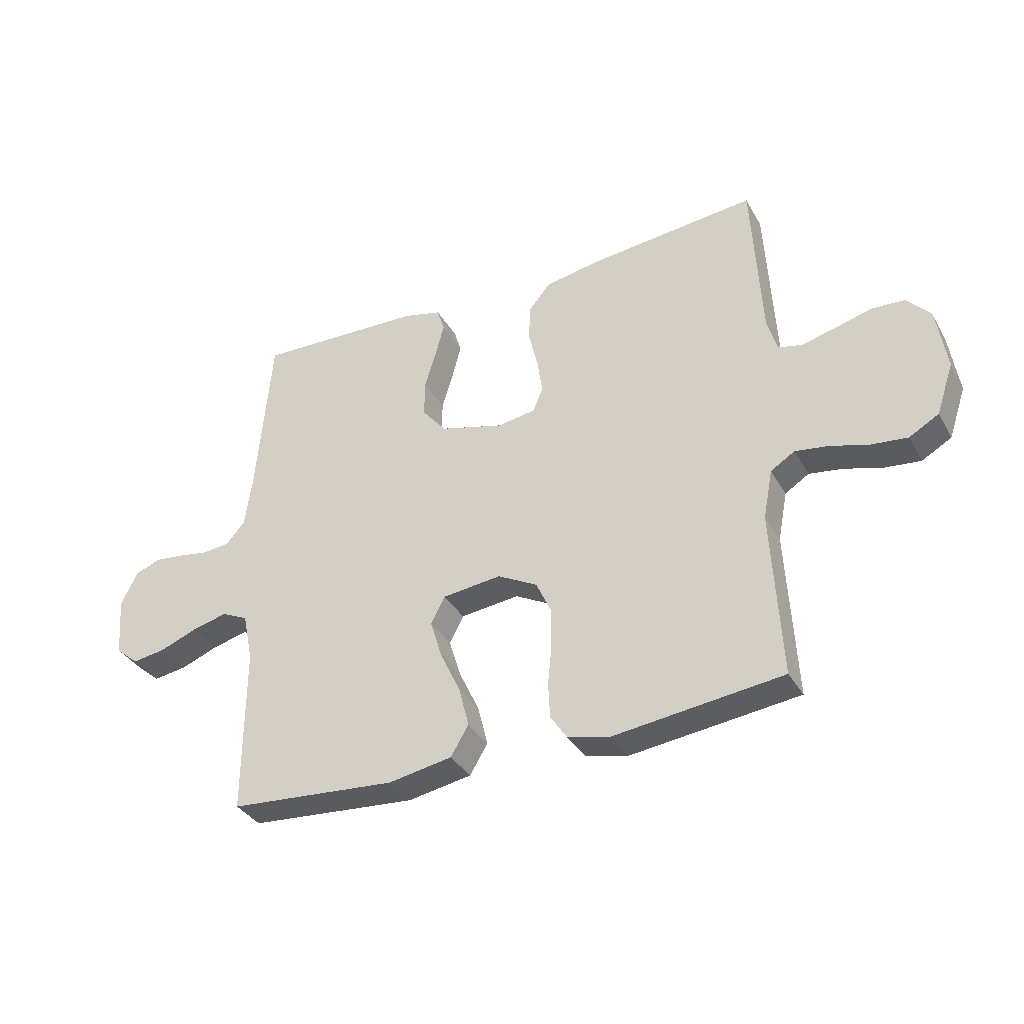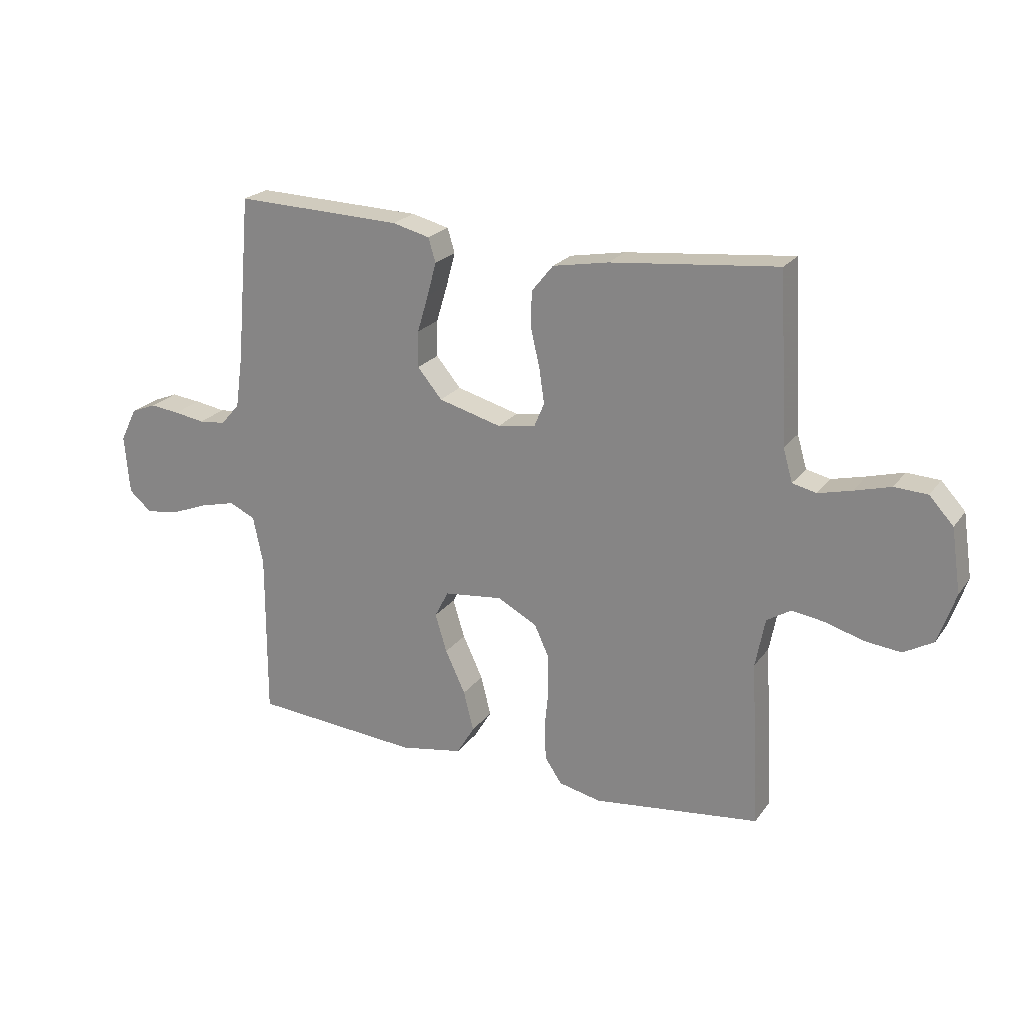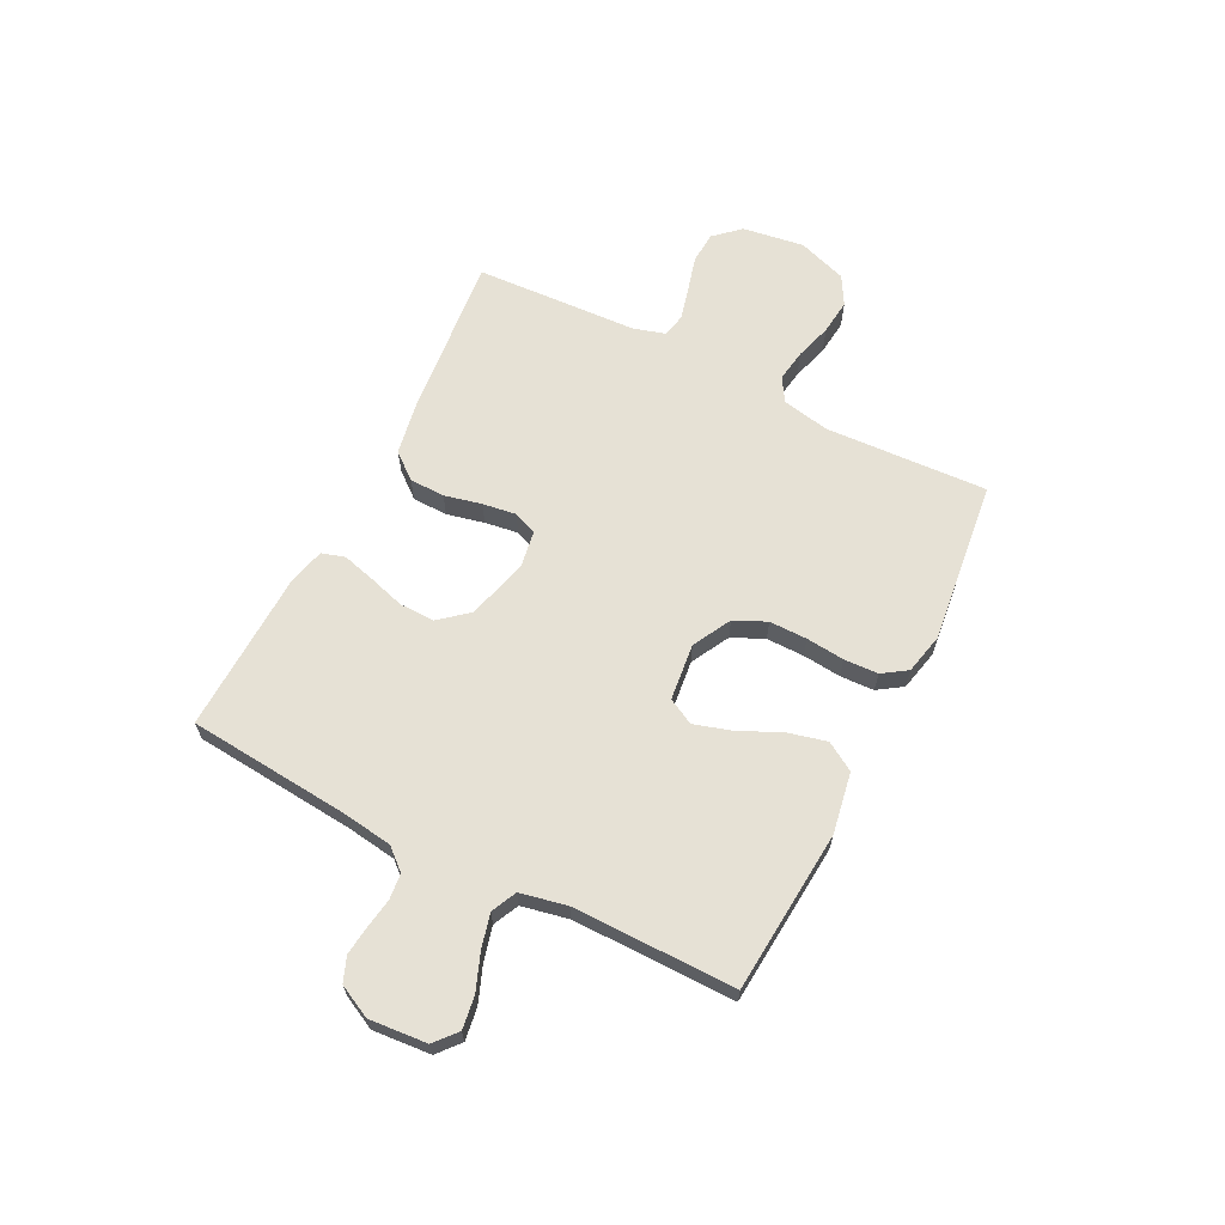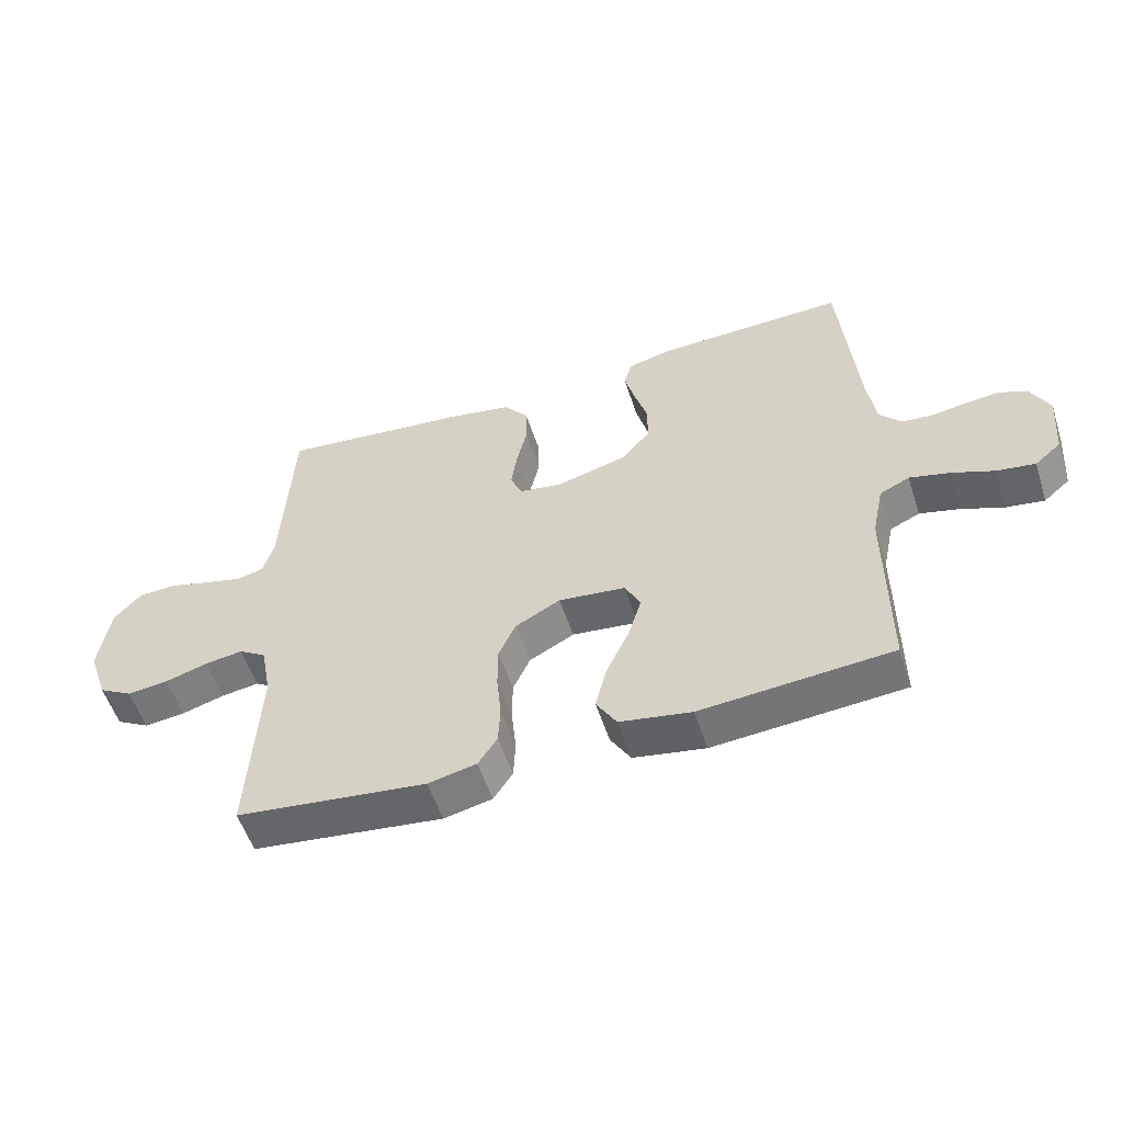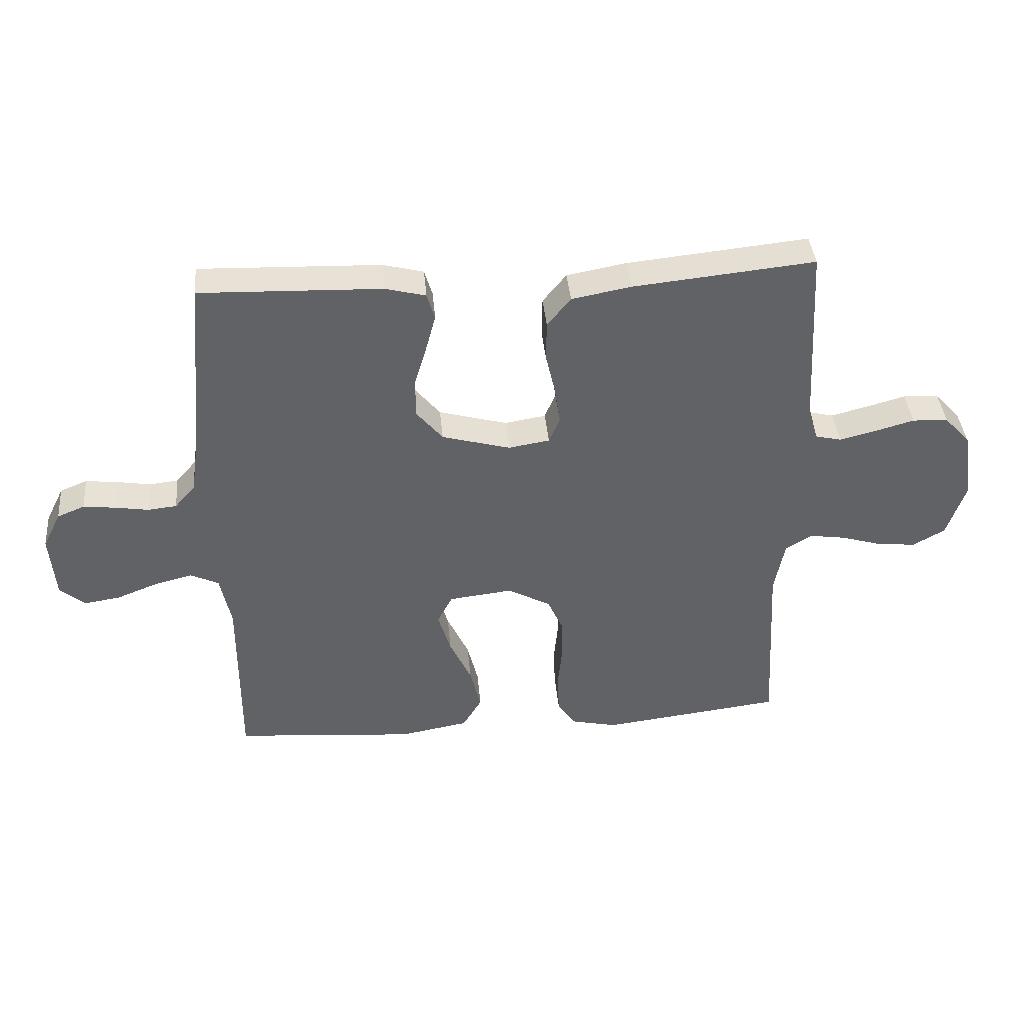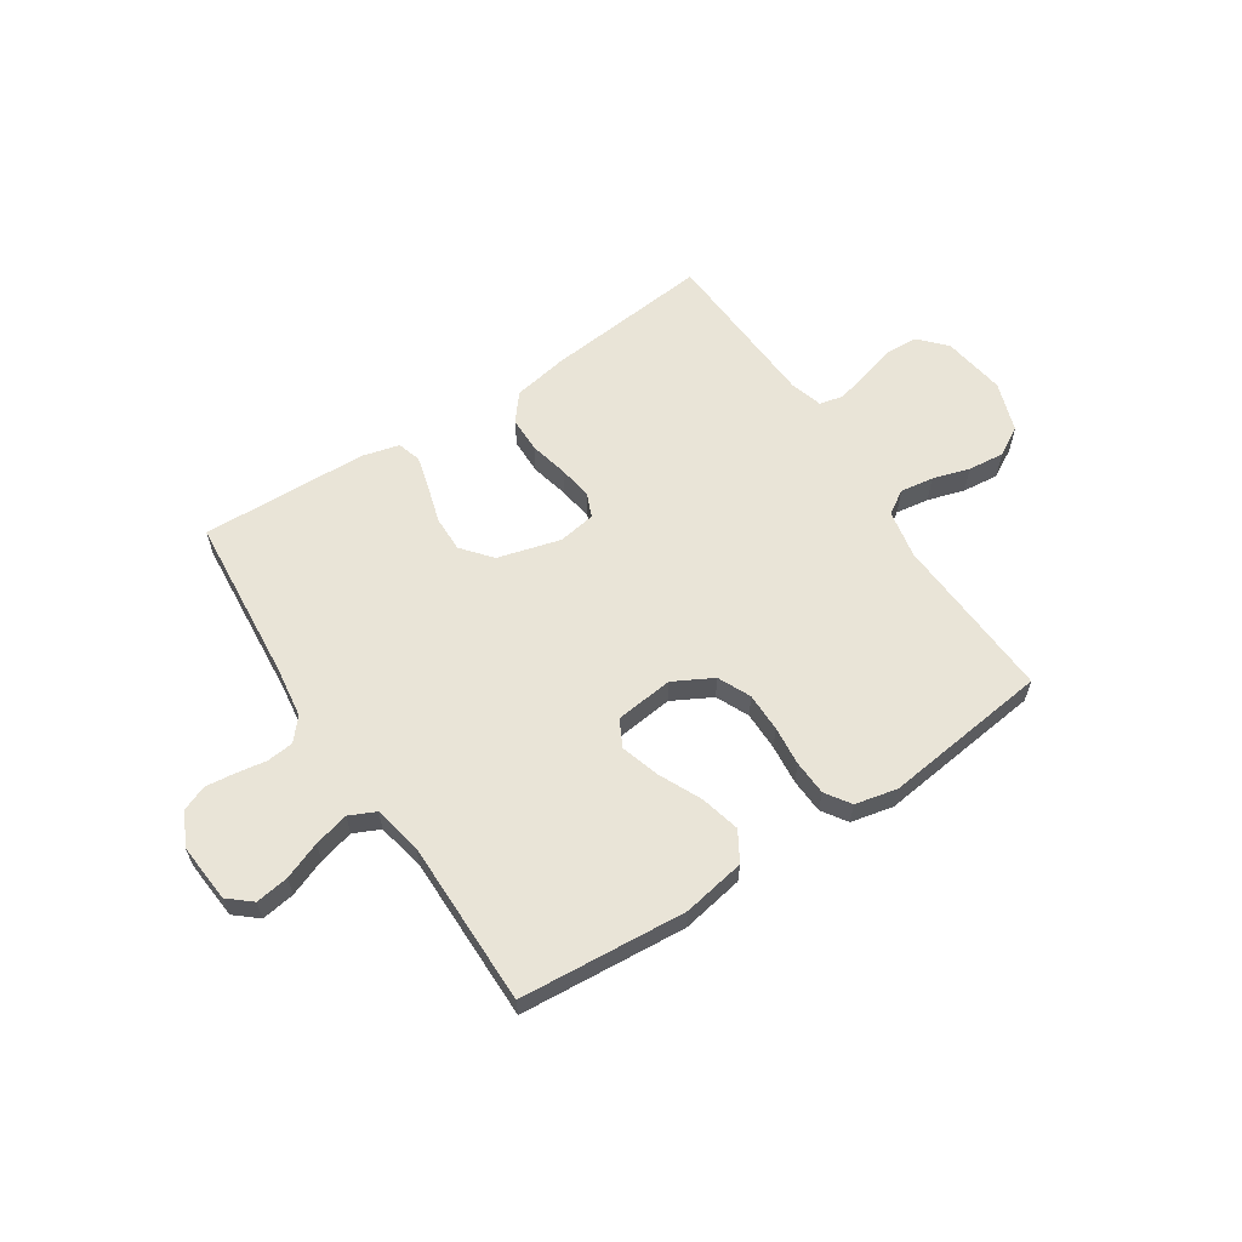
<metadata>
{"format":"obj","ext":"obj","renderer":"f3d","projection":"perspective","resolution":1024,"background":"white","views":[{"elev":-35.3,"azim":-153.8,"up":"+Z"},{"elev":22.3,"azim":-153.7,"up":"+Z"},{"elev":64.7,"azim":116.9,"up":"+Y"},{"elev":-54.8,"azim":17.9,"up":"+Z"},{"elev":39.7,"azim":174.8,"up":"+Z"},{"elev":60.8,"azim":146.7,"up":"+Y"}]}
</metadata>
<code>
v -0.5 0.07 -0.5
v -0.484 0.07 -0.2
v -0.501 0.07 -0.112
v -0.544 0.07 -0.085
v -0.604 0.07 -0.094
v -0.671 0.07 -0.114
v -0.736 0.07 -0.121
v -0.789 0.07 -0.091
v -0.82 0.07 0
v -0.803 0.07 0.114
v -0.76 0.07 0.161
v -0.701 0.07 0.164
v -0.636 0.07 0.146
v -0.576 0.07 0.131
v -0.533 0.07 0.141
v -0.516 0.07 0.2
v -0.5 0.07 0.5
v -0.2 0.07 0.47
v -0.101 0.07 0.452
v -0.062 0.07 0.404
v -0.061 0.07 0.339
v -0.077 0.07 0.27
v -0.086 0.07 0.208
v -0.068 0.07 0.165
v 0 0.07 0.154
v 0.113 0.07 0.185
v 0.157 0.07 0.238
v 0.156 0.07 0.303
v 0.136 0.07 0.37
v 0.12 0.07 0.43
v 0.133 0.07 0.473
v 0.2 0.07 0.49
v 0.5 0.07 0.5
v 0.526 0.07 0.2
v 0.539 0.07 0.107
v 0.573 0.07 0.068
v 0.621 0.07 0.063
v 0.676 0.07 0.072
v 0.729 0.07 0.078
v 0.774 0.07 0.06
v 0.804 0.07 0
v 0.795 0.07 -0.107
v 0.754 0.07 -0.142
v 0.694 0.07 -0.133
v 0.627 0.07 -0.107
v 0.564 0.07 -0.091
v 0.517 0.07 -0.113
v 0.499 0.07 -0.2
v 0.5 0.07 -0.5
v 0.2 0.07 -0.524
v 0.087 0.07 -0.504
v 0.055 0.07 -0.451
v 0.073 0.07 -0.379
v 0.109 0.07 -0.302
v 0.13 0.07 -0.233
v 0.105 0.07 -0.185
v 0 0.07 -0.173
v -0.071 0.07 -0.211
v -0.098 0.07 -0.27
v -0.098 0.07 -0.34
v -0.091 0.07 -0.411
v -0.094 0.07 -0.474
v -0.124 0.07 -0.519
v -0.2 0.07 -0.536
v -0.5 0 -0.5
v -0.484 0 -0.2
v -0.501 0 -0.112
v -0.544 0 -0.085
v -0.604 0 -0.094
v -0.671 0 -0.114
v -0.736 0 -0.121
v -0.789 0 -0.091
v -0.82 0 0
v -0.803 0 0.114
v -0.76 0 0.161
v -0.701 0 0.164
v -0.636 0 0.146
v -0.576 0 0.131
v -0.533 0 0.141
v -0.516 0 0.2
v -0.5 0 0.5
v -0.2 0 0.47
v -0.101 0 0.452
v -0.062 0 0.404
v -0.061 0 0.339
v -0.077 0 0.27
v -0.086 0 0.208
v -0.068 0 0.165
v 0 0 0.154
v 0.113 0 0.185
v 0.157 0 0.238
v 0.156 0 0.303
v 0.136 0 0.37
v 0.12 0 0.43
v 0.133 0 0.473
v 0.2 0 0.49
v 0.5 0 0.5
v 0.526 0 0.2
v 0.539 0 0.107
v 0.573 0 0.068
v 0.621 0 0.063
v 0.676 0 0.072
v 0.729 0 0.078
v 0.774 0 0.06
v 0.804 0 0
v 0.795 0 -0.107
v 0.754 0 -0.142
v 0.694 0 -0.133
v 0.627 0 -0.107
v 0.564 0 -0.091
v 0.517 0 -0.113
v 0.499 0 -0.2
v 0.5 0 -0.5
v 0.2 0 -0.524
v 0.087 0 -0.504
v 0.055 0 -0.451
v 0.073 0 -0.379
v 0.109 0 -0.302
v 0.13 0 -0.233
v 0.105 0 -0.185
v 0 0 -0.173
v -0.071 0 -0.211
v -0.098 0 -0.27
v -0.098 0 -0.34
v -0.091 0 -0.411
v -0.094 0 -0.474
v -0.124 0 -0.519
v -0.2 0 -0.536
f 64 1 2
f 63 64 2
f 62 63 2
f 61 62 2
f 60 61 2
f 59 60 2 3
f 58 59 3 4
f 57 58 4
f 56 57 4
f 52 53 54
f 51 52 54
f 50 51 54
f 49 50 54
f 48 49 54
f 47 48 54 55
f 46 47 55 56
f 43 44 45
f 42 43 45
f 41 42 45
f 40 41 45
f 39 40 45
f 38 39 45
f 37 38 45
f 36 37 45 46
f 46 56 4
f 36 46 4
f 35 36 4
f 32 33 34
f 31 32 34
f 30 31 34
f 29 30 34
f 28 29 34
f 27 28 34 35
f 20 21 22
f 19 20 22
f 18 19 22
f 17 18 22
f 16 17 22
f 15 16 22 23
f 14 15 23 24
f 11 12 13
f 10 11 13
f 9 10 13
f 8 9 13
f 7 8 13
f 6 7 13
f 5 6 13
f 5 13 14
f 14 24 25
f 5 14 25
f 4 5 25
f 26 27 35
f 4 25 26 35
f 66 65 128
f 66 128 127
f 66 127 126
f 66 126 125
f 66 125 124
f 67 66 124 123
f 68 67 123 122
f 68 122 121
f 68 121 120
f 118 117 116
f 118 116 115
f 118 115 114
f 118 114 113
f 118 113 112
f 119 118 112 111
f 120 119 111 110
f 109 108 107
f 109 107 106
f 109 106 105
f 109 105 104
f 109 104 103
f 109 103 102
f 109 102 101
f 110 109 101 100
f 68 120 110
f 68 110 100
f 68 100 99
f 98 97 96
f 98 96 95
f 98 95 94
f 98 94 93
f 98 93 92
f 99 98 92 91
f 86 85 84
f 86 84 83
f 86 83 82
f 86 82 81
f 86 81 80
f 87 86 80 79
f 88 87 79 78
f 77 76 75
f 77 75 74
f 77 74 73
f 77 73 72
f 77 72 71
f 77 71 70
f 77 70 69
f 78 77 69
f 89 88 78
f 89 78 69
f 89 69 68
f 99 91 90
f 99 90 89 68
f 1 65 66 2
f 2 66 67 3
f 3 67 68 4
f 4 68 69 5
f 5 69 70 6
f 6 70 71 7
f 7 71 72 8
f 8 72 73 9
f 9 73 74 10
f 10 74 75 11
f 11 75 76 12
f 12 76 77 13
f 13 77 78 14
f 14 78 79 15
f 15 79 80 16
f 16 80 81 17
f 17 81 82 18
f 18 82 83 19
f 19 83 84 20
f 20 84 85 21
f 21 85 86 22
f 22 86 87 23
f 23 87 88 24
f 24 88 89 25
f 25 89 90 26
f 26 90 91 27
f 27 91 92 28
f 28 92 93 29
f 29 93 94 30
f 30 94 95 31
f 31 95 96 32
f 32 96 97 33
f 33 97 98 34
f 34 98 99 35
f 35 99 100 36
f 36 100 101 37
f 37 101 102 38
f 38 102 103 39
f 39 103 104 40
f 40 104 105 41
f 41 105 106 42
f 42 106 107 43
f 43 107 108 44
f 44 108 109 45
f 45 109 110 46
f 46 110 111 47
f 47 111 112 48
f 48 112 113 49
f 49 113 114 50
f 50 114 115 51
f 51 115 116 52
f 52 116 117 53
f 53 117 118 54
f 54 118 119 55
f 55 119 120 56
f 56 120 121 57
f 57 121 122 58
f 58 122 123 59
f 59 123 124 60
f 60 124 125 61
f 61 125 126 62
f 62 126 127 63
f 63 127 128 64
f 64 128 65 1

</code>
